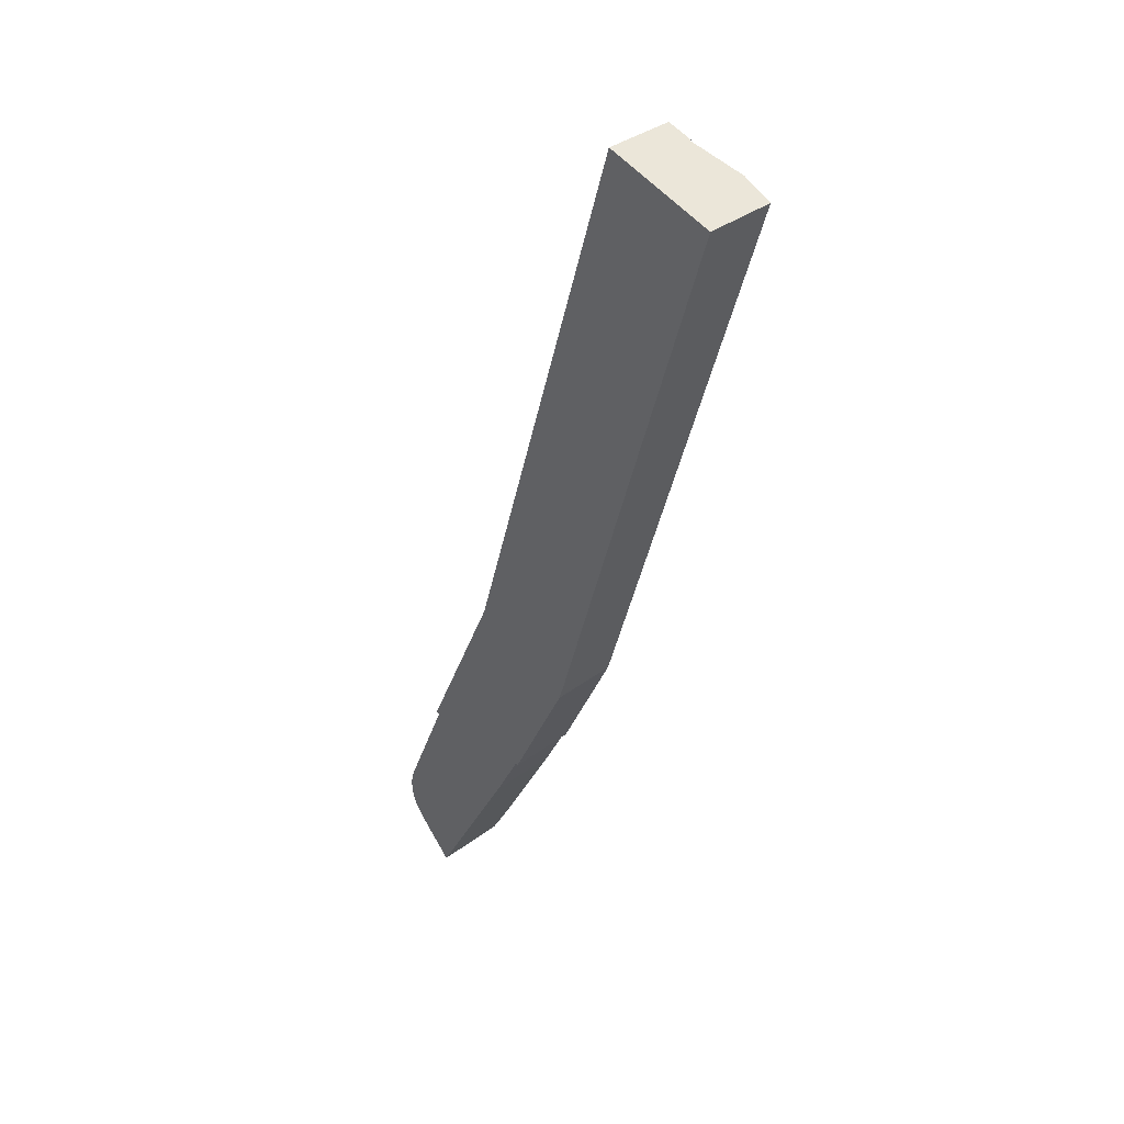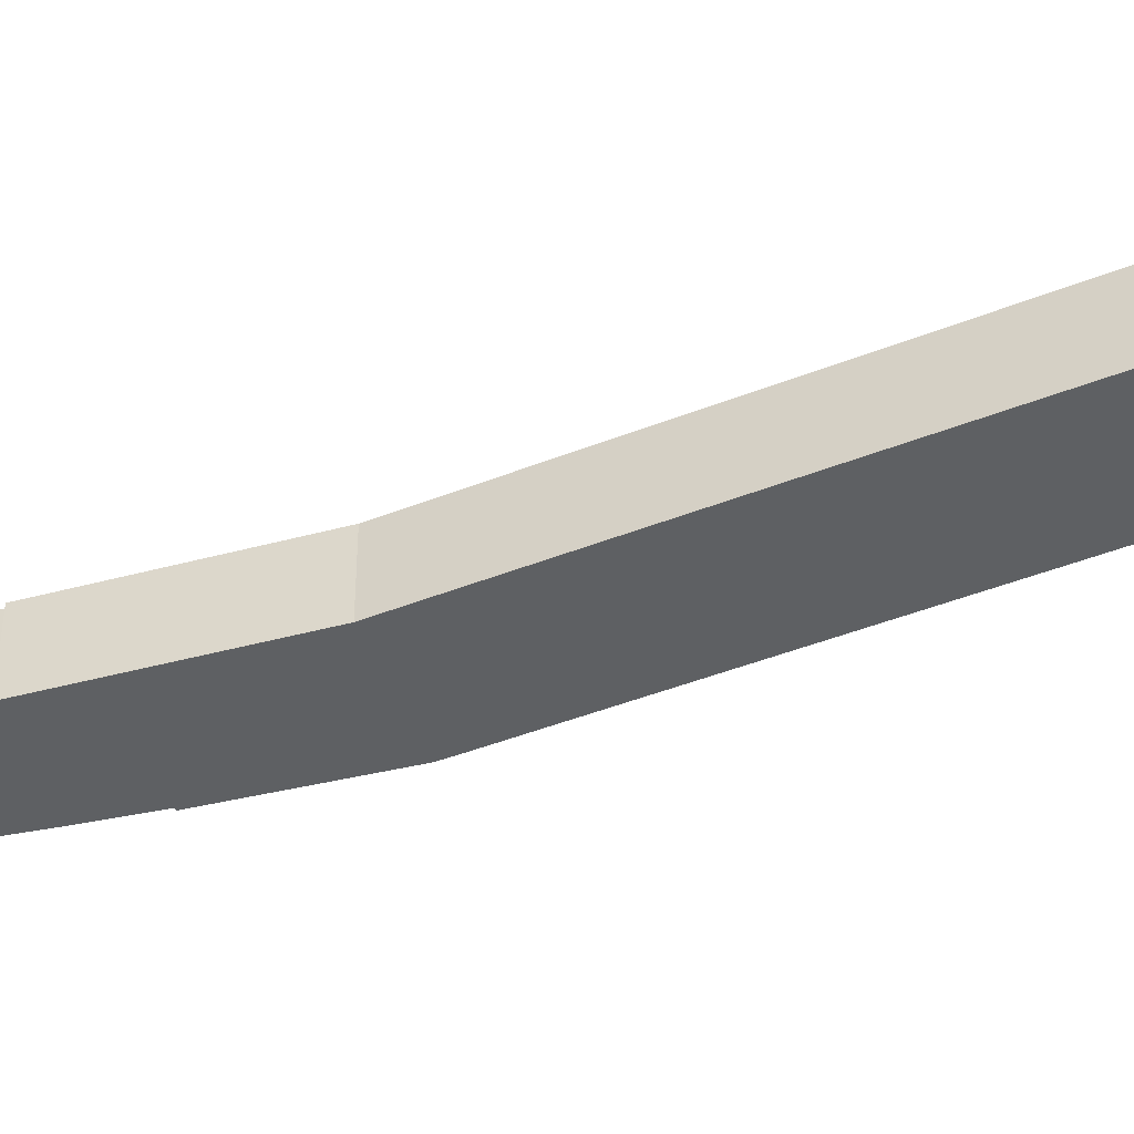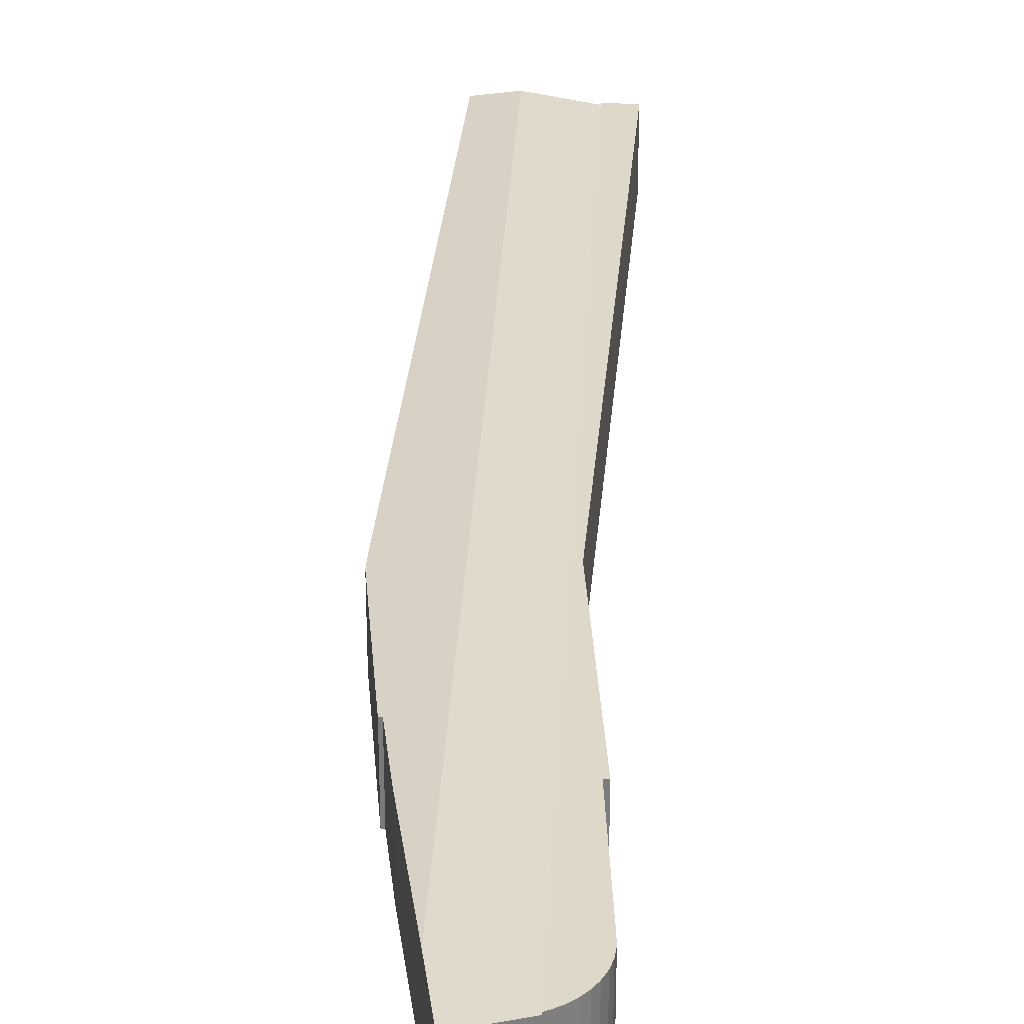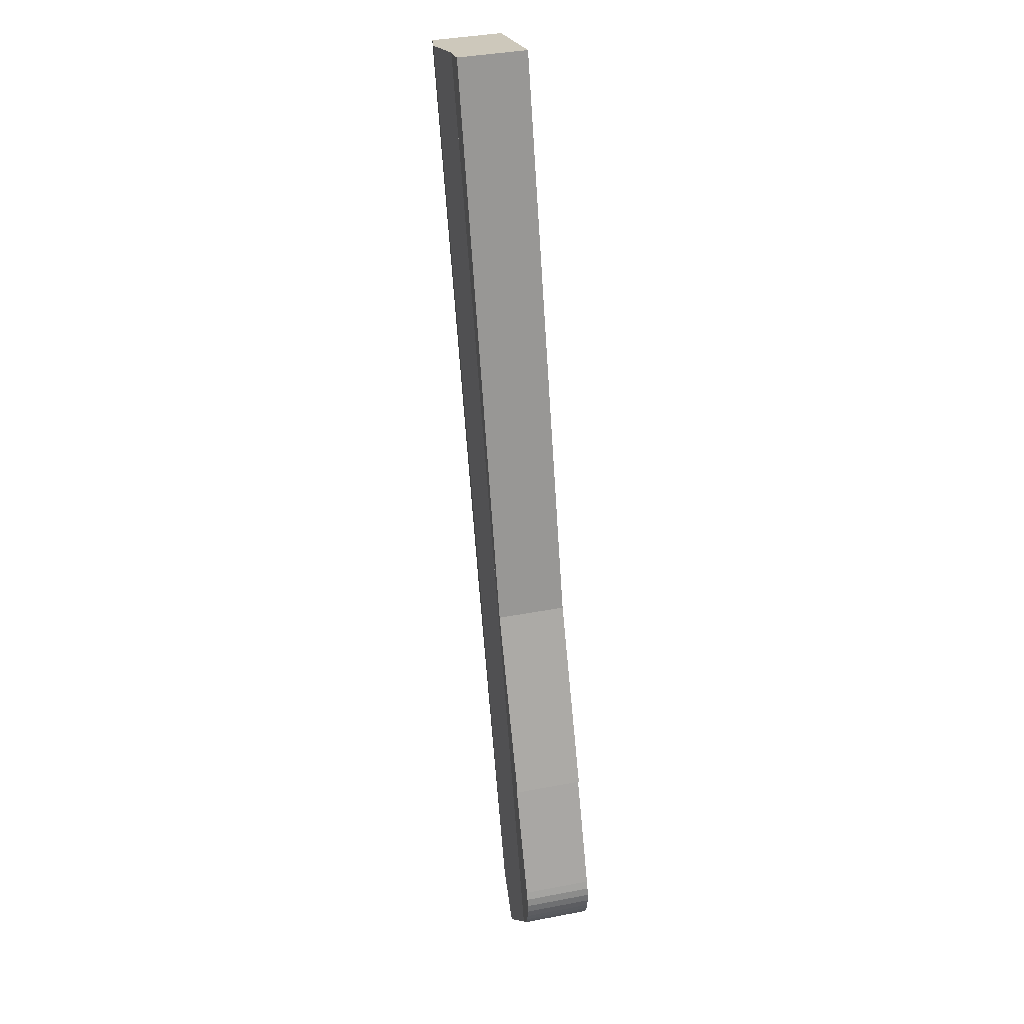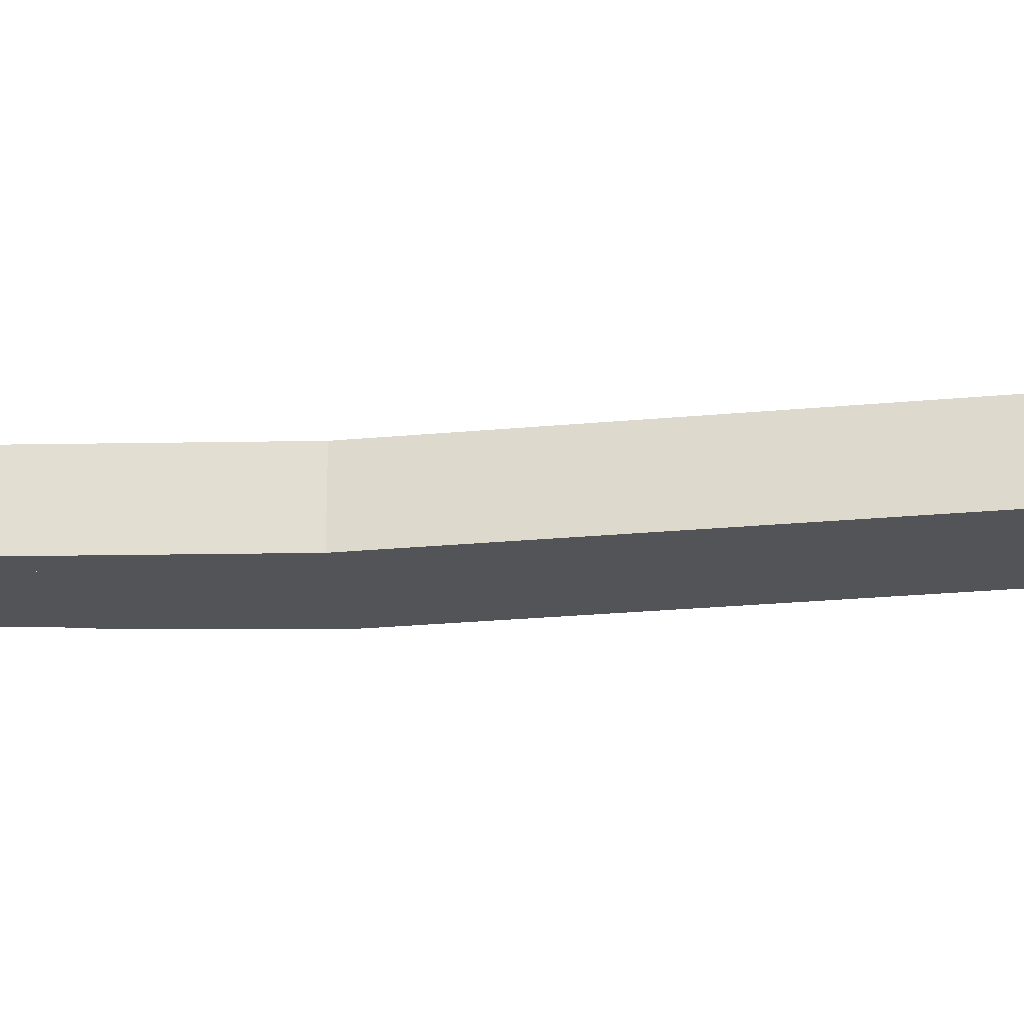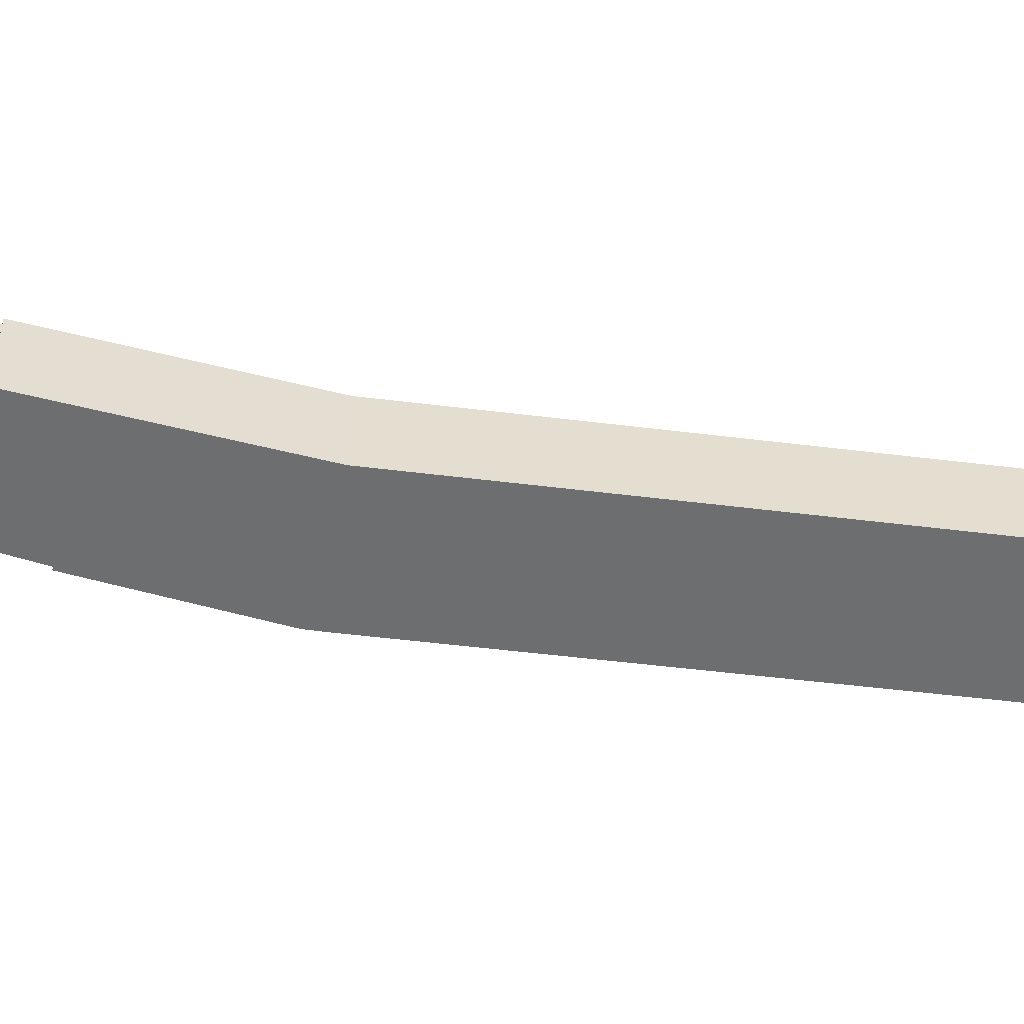
<metadata>
{"format":"obj","ext":"obj","renderer":"f3d","projection":"perspective","resolution":1024,"background":"white","views":[{"elev":36.7,"azim":46.0,"up":"+Z"},{"elev":-42.4,"azim":-47.9,"up":"+Y"},{"elev":31.6,"azim":-158.8,"up":"+Y"},{"elev":38.8,"azim":-103.5,"up":"+Z"},{"elev":-23.2,"azim":-64.3,"up":"+Y"},{"elev":-54.3,"azim":-81.0,"up":"+Y"}]}
</metadata>
<code>
v  46.49 7.998 96.74
v  45.42 8.177 97.24
v  46.54 7.999 96.91
v  27.86 7.66 33.12
v  42.72 8.607 98.03
v  9.386 8.623 -2.856
v  27.31 7.656 31.4
v  19.87 8.031 16.64
v  20.14 7.988 16.54
v  16.66 8.202 10.44
v  2.044 7.634 -4.482
v  6.206 8.441 -8.672
v  36.72 7.65 99.79
v  46.54 -5.934e-15 96.91
v  36.72 -6.11e-15 99.79
v  42.72 -6.003e-15 98.03
v  45.42 -5.954e-15 97.24
v  27.86 -2.028e-15 33.12
v  46.49 -5.924e-15 96.74
v  27.31 -1.923e-15 31.4
v  20.14 -1.013e-15 16.54
v  16.66 -6.39e-16 10.44
v  19.87 -1.019e-15 16.64
v  9.386 1.749e-16 -2.856
v  6.206 5.31e-16 -8.672
v  2.044 2.744e-16 -4.482
v  1.696 7.826 -4.132
v  36.72 7.826 99.79
v  2.044 7.826 -4.482
v  15 7.826 36.79
v  1.132 7.826 -3.442
v  0.672 7.826 -2.678
v  0.325 7.826 -1.856
v  0.102 7.826 -0.993
v  0.065 7.826 -0.636
v  0 7.826 4.792e-16
v  0.057 7.826 0.997
v  0.273 7.826 1.971
v  0.641 7.826 2.899
v  3.45 7.826 9.543
v  6.08 7.826 15.76
v  5.685 7.826 15.95
v  33.81 7.826 100.5
v  33.85 7.826 100.6
v  6.08 -9.651e-16 15.76
v  3.45 -5.843e-16 9.543
v  0.641 -1.775e-16 2.899
v  5.685 -9.764e-16 15.95
v  15 -2.253e-15 36.79
v  0.273 -1.207e-16 1.971
v  1.696 2.53e-16 -4.132
v  1.132 2.108e-16 -3.442
v  0.672 1.64e-16 -2.678
v  0.325 1.136e-16 -1.856
v  33.81 -6.155e-15 100.5
v  33.85 -6.162e-15 100.6
v  0.102 6.08e-17 -0.993
v  0 0 0
v  0.065 3.894e-17 -0.636
v  0.057 -6.105e-17 0.997
g defaultobject
f 1 2 3
f 2 1 4
f 2 4 5
f 5 4 6
f 6 4 7
f 6 7 8
f 8 7 9
f 6 8 10
f 11 6 12
f 6 11 13
f 6 13 5
f 13 2 5
f 2 13 3
f 3 13 14
f 14 13 15
f 14 15 16
f 14 16 17
f 14 1 3
f 1 14 4
f 4 14 18
f 18 14 19
f 18 7 4
f 7 18 20
f 7 21 9
f 21 7 20
f 8 22 10
f 22 8 23
f 22 6 10
f 6 22 24
f 6 24 12
f 12 24 25
f 9 23 8
f 23 9 21
f 25 11 12
f 11 25 26
f 11 15 13
f 15 11 26
f 20 23 21
f 24 26 25
f 26 24 15
f 15 24 22
f 15 22 23
f 15 23 20
f 15 20 18
f 15 18 19
f 15 19 14
f 15 14 17
f 15 17 16
f 27 28 29
f 28 27 30
f 30 27 31
f 30 31 32
f 30 32 33
f 30 33 34
f 30 34 35
f 30 35 36
f 30 36 37
f 30 37 38
f 30 38 39
f 30 39 40
f 30 40 41
f 30 41 42
f 28 30 43
f 28 43 44
f 40 45 41
f 45 40 39
f 45 39 46
f 46 39 47
f 48 30 42
f 30 48 49
f 50 39 38
f 39 50 47
f 45 42 41
f 42 45 48
f 26 27 29
f 27 26 51
f 51 31 27
f 31 51 52
f 52 32 31
f 32 52 53
f 53 33 32
f 33 53 54
f 49 43 30
f 43 49 55
f 43 55 44
f 44 55 56
f 54 34 33
f 34 54 57
f 57 35 34
f 35 57 36
f 36 57 58
f 58 57 59
f 58 37 36
f 37 58 60
f 60 38 37
f 38 60 50
f 56 28 44
f 28 56 15
f 15 29 28
f 29 15 26
f 15 51 26
f 51 15 49
f 51 49 52
f 52 49 53
f 53 49 54
f 54 49 57
f 57 49 59
f 59 49 58
f 58 49 60
f 60 49 50
f 50 49 47
f 47 49 46
f 46 49 45
f 45 49 48
f 49 15 55
f 55 15 56

</code>
